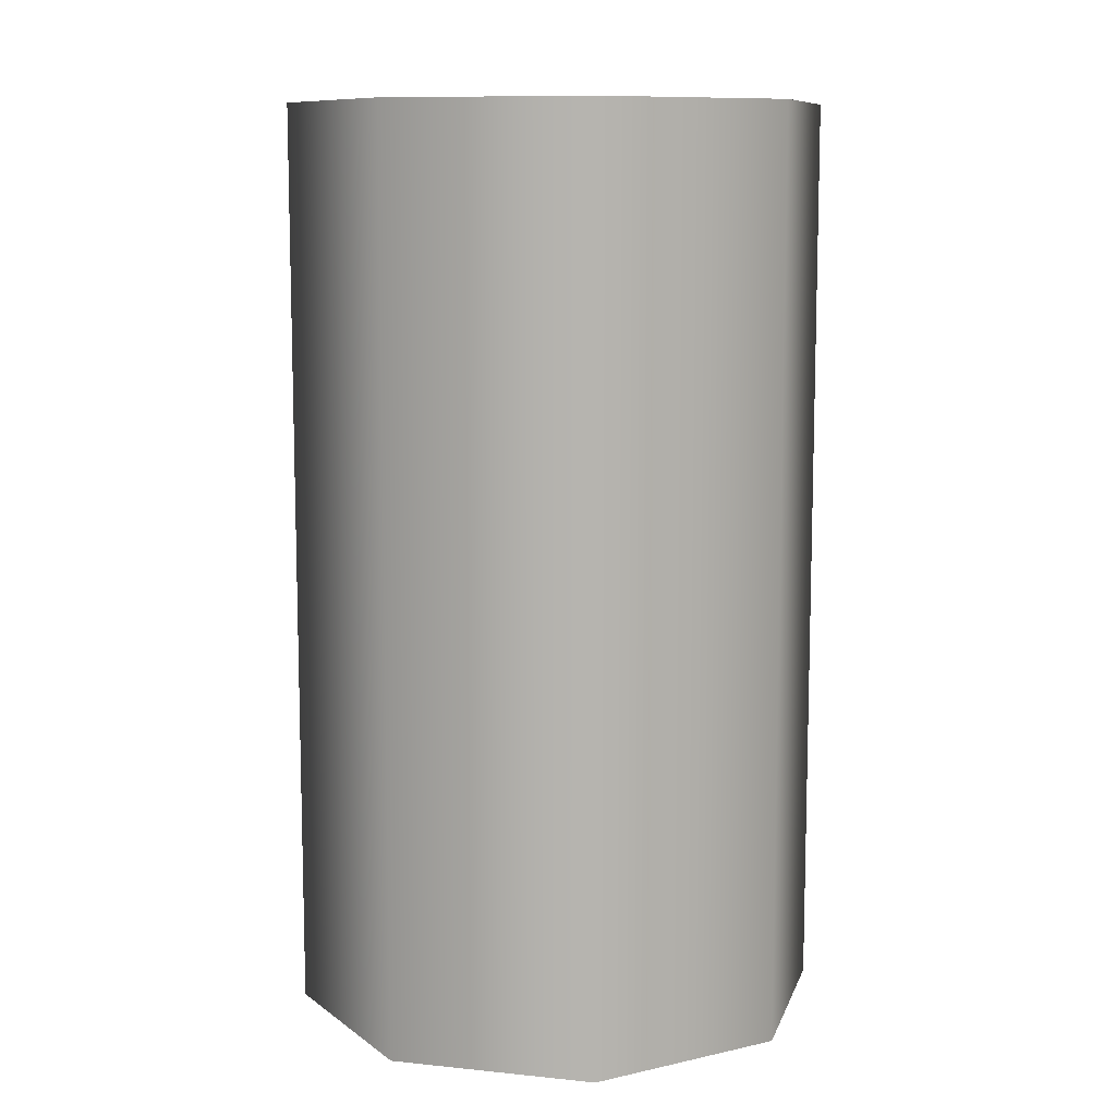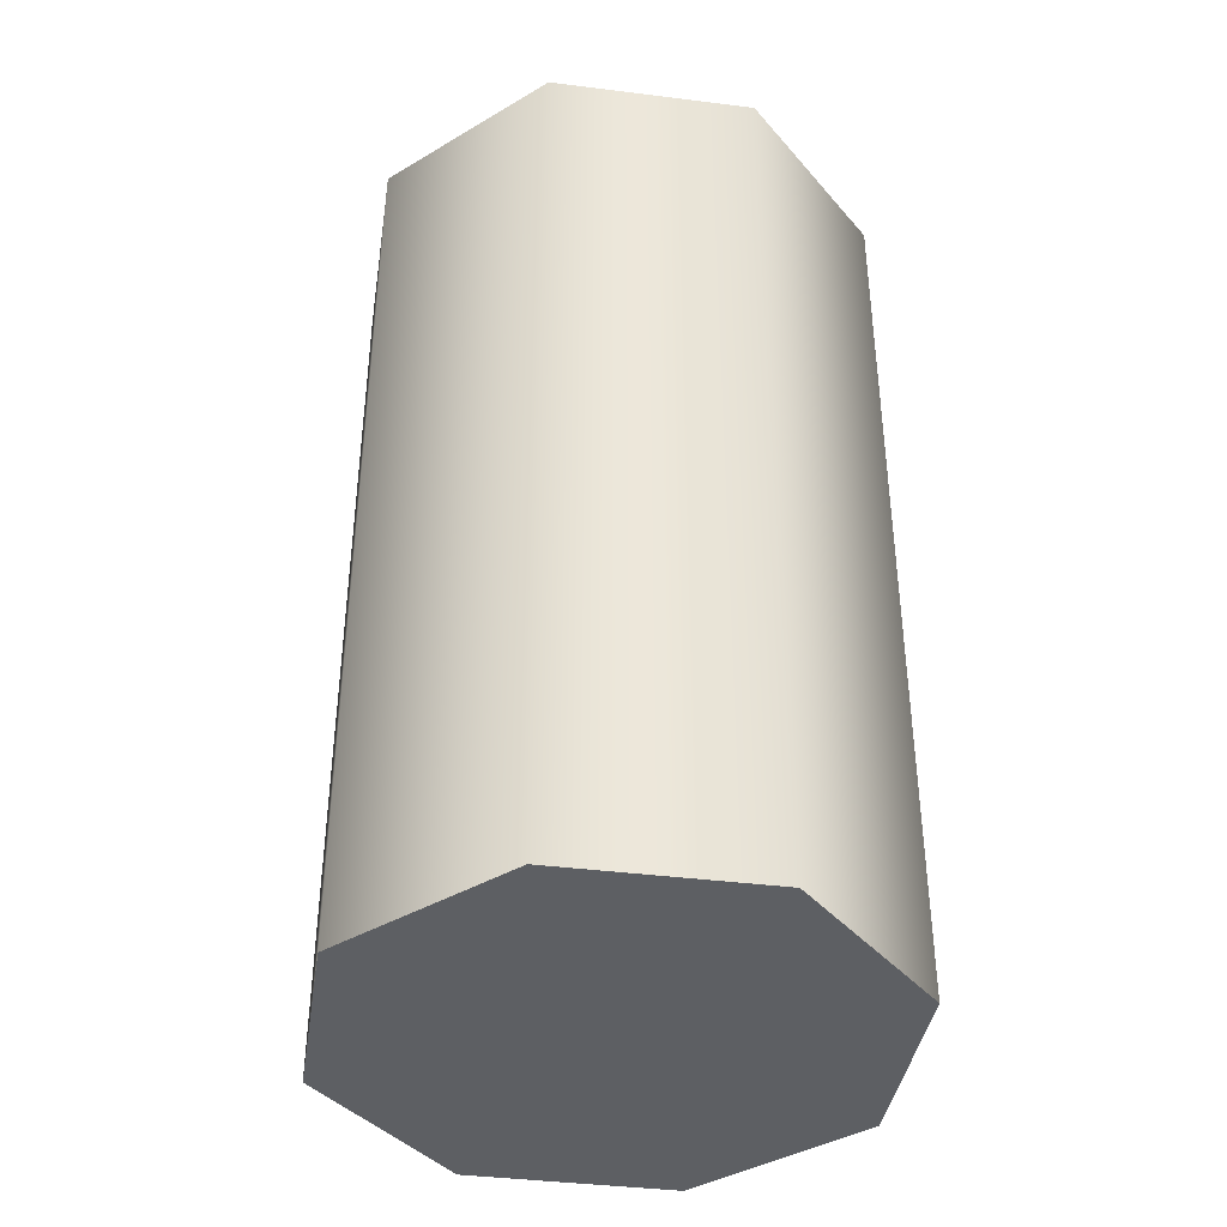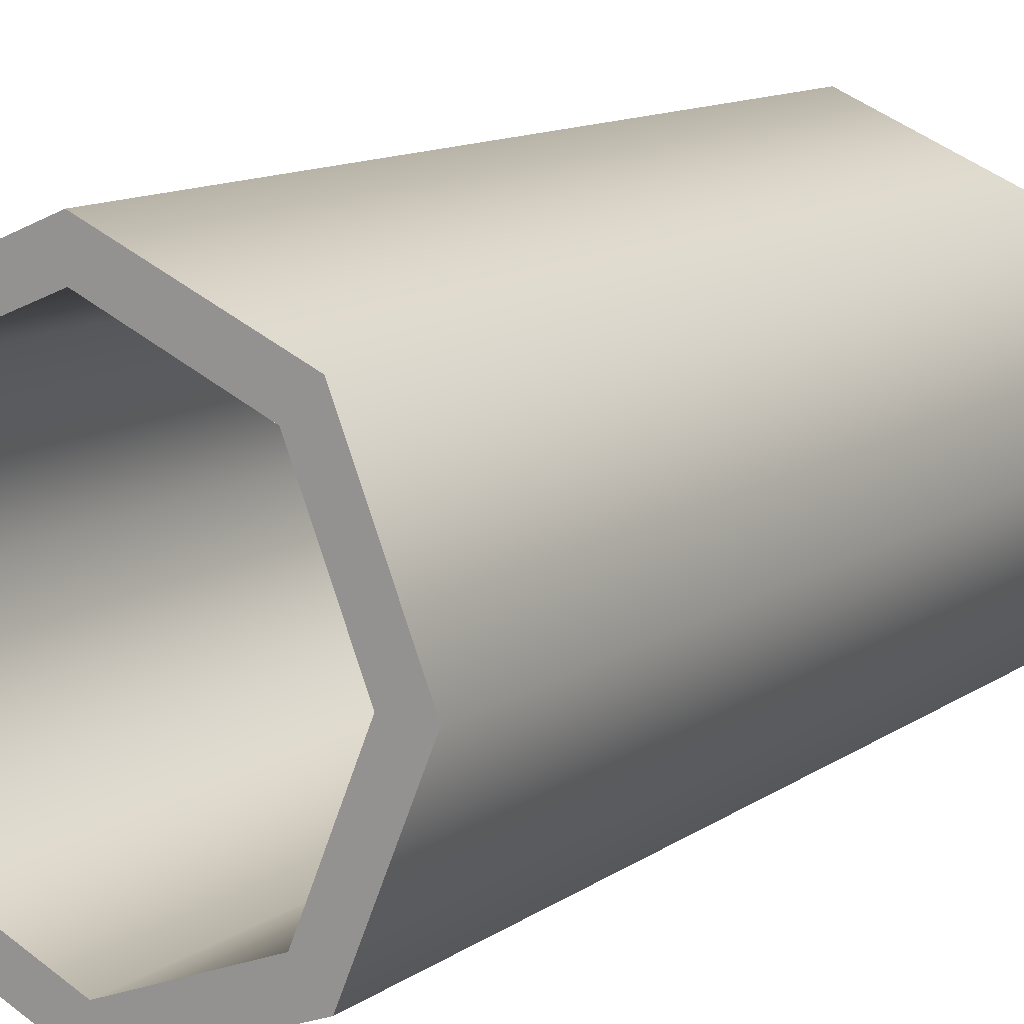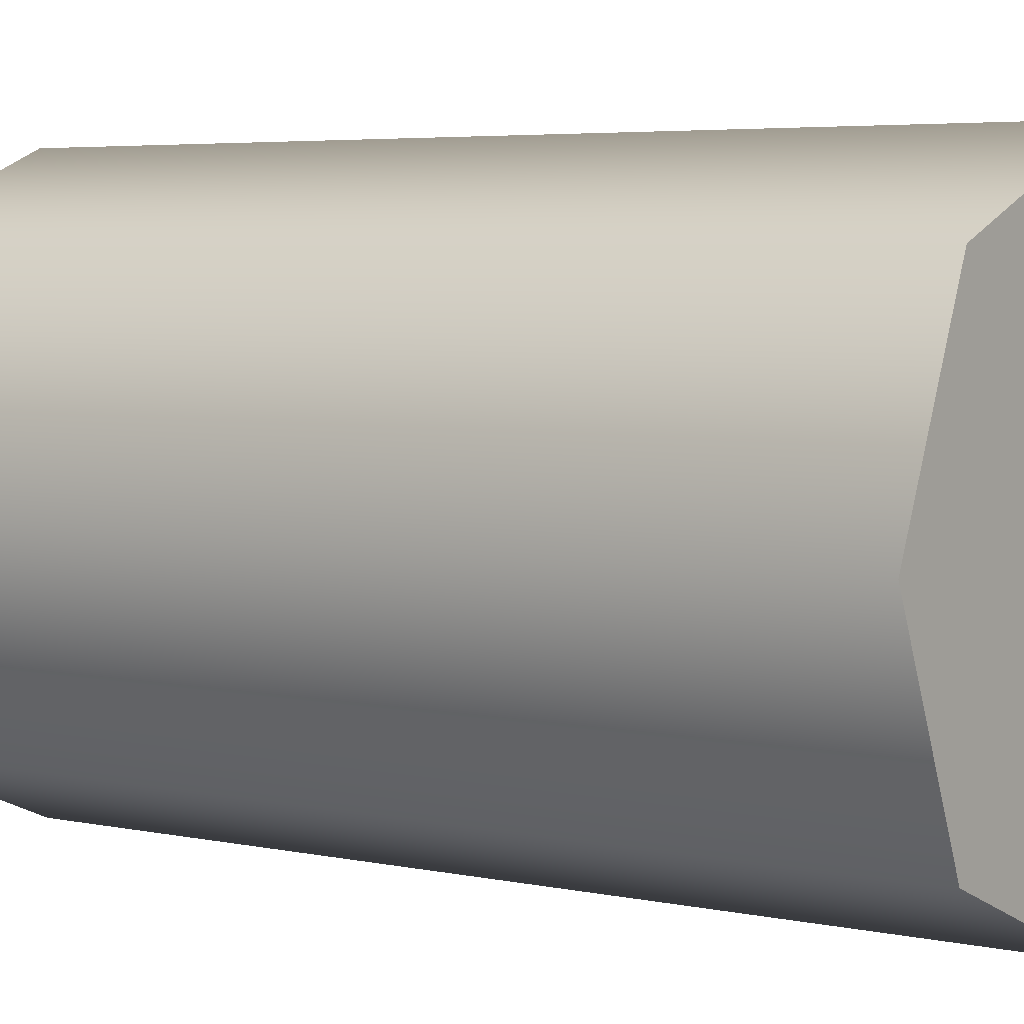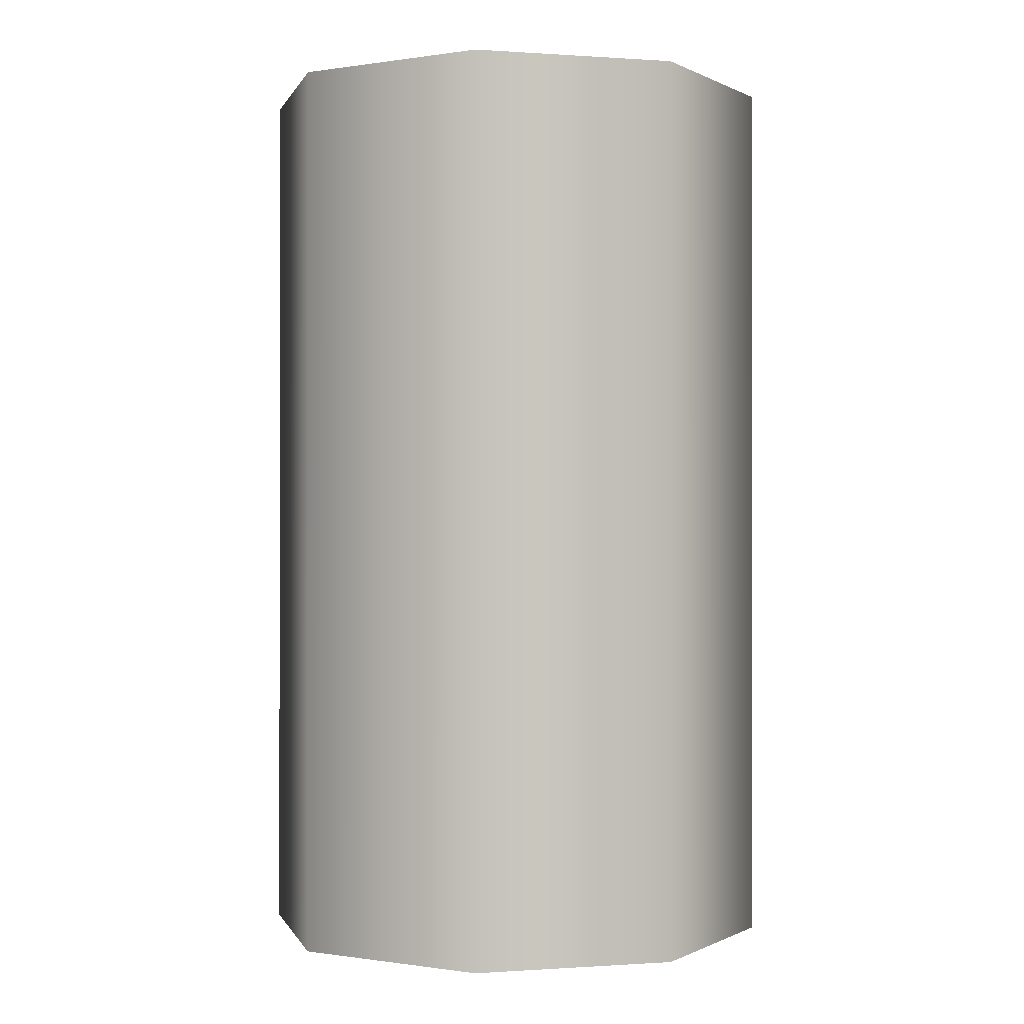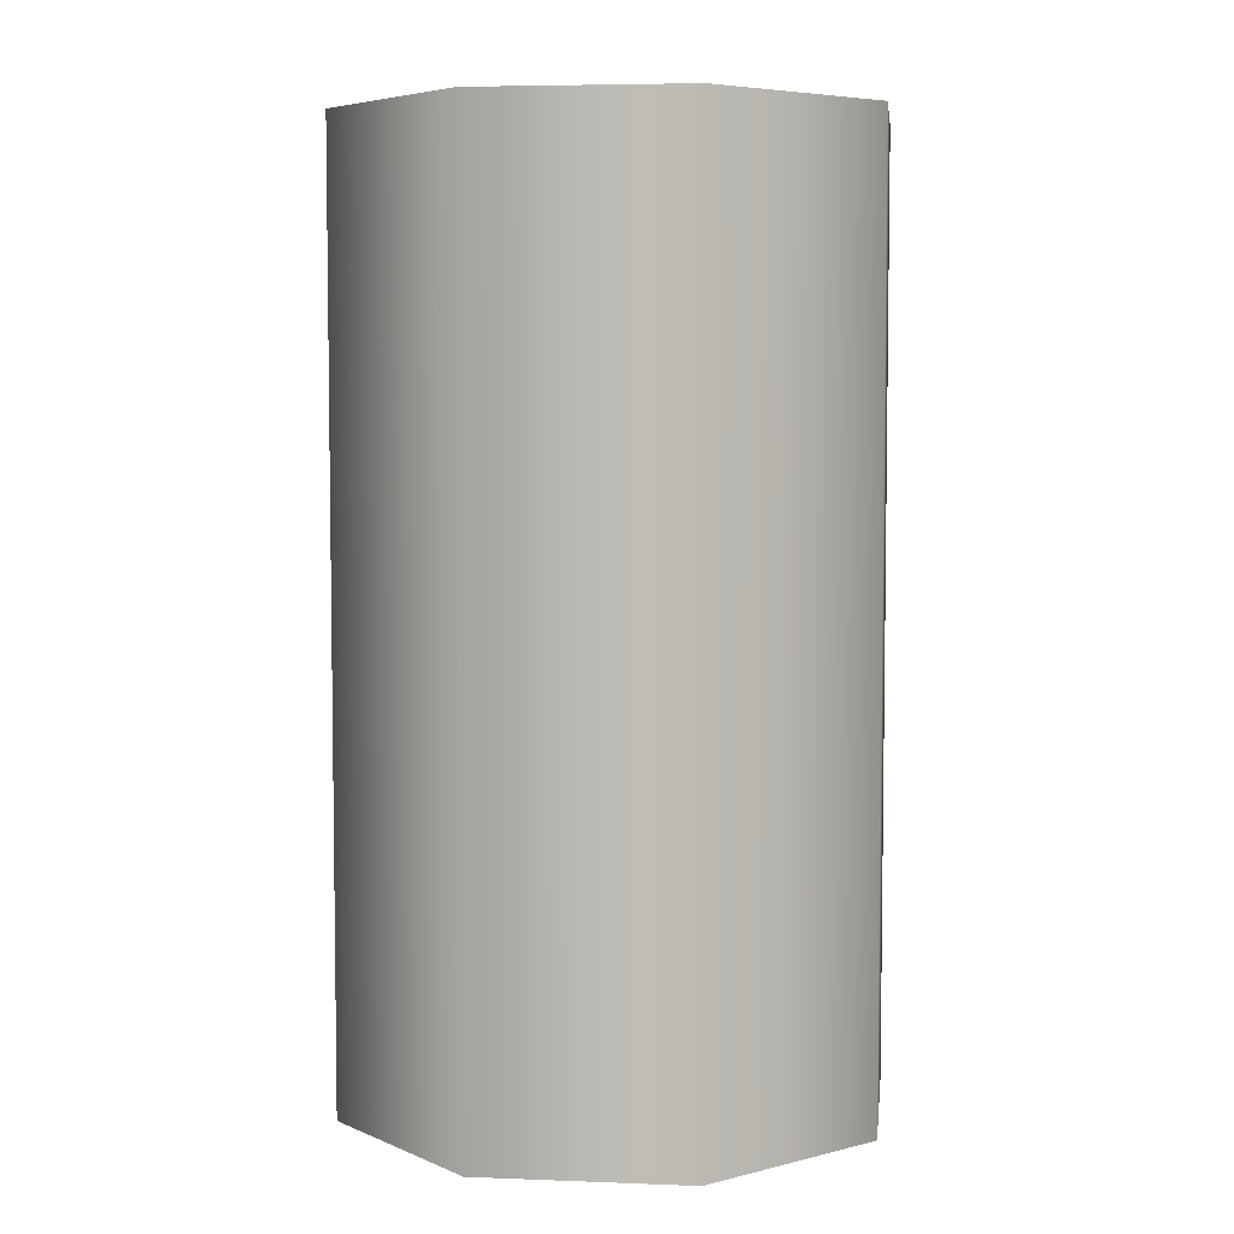
<metadata>
{"format":"obj","ext":"obj","renderer":"f3d","projection":"perspective","resolution":1024,"background":"white","views":[{"elev":10.0,"azim":172.4,"up":"+Y"},{"elev":-40.0,"azim":58.7,"up":"+Y"},{"elev":12.9,"azim":-145.5,"up":"+Z"},{"elev":4.5,"azim":-54.5,"up":"+Z"},{"elev":-0.2,"azim":-172.2,"up":"+Y"},{"elev":5.4,"azim":119.4,"up":"+Y"}]}
</metadata>
<code>
o ammo_pistol_loose_mp_2_casing
v -0 0 0.0063
v -0.0063 0 0
v -0.004455 0 0.004455
v -0 0.02161 0.005218
v -0 0 -0.0063
v -0.004455 0 -0.004455
v 0.0063 0 0
v 0.004455 0 0.004455
v 0.003689 0.02161 0.003689
v 0.004455 0 -0.004455
v -0.005218 0.02161 0
v -0.003689 0.02161 0.003689
v -0 0.02161 -0.005218
v -0.003689 0.02161 -0.003689
v 0.005218 0.02161 0
v 0.003689 0.02161 -0.003689
v 0.004455 0.02161 0.004455
v -0 0.02161 0.0063
v 0.004455 0.02161 -0.004455
v -0 0.02161 -0.0063
v 0.0063 0.02161 0
v -0.004455 0.02161 -0.004455
v -0.0063 0.02161 0
v -0.004455 0.02161 0.004455
v 0.003689 0.001139 0.003689
v -0 0.001139 0.005218
v 0.003689 0.001139 -0.003689
v -0 0.001139 -0.005218
v 0.005218 0.001139 0
v -0.003689 0.001139 -0.003689
v -0.005218 0.001139 0
v -0.003689 0.001139 0.003689
f 1 18 24 3
f 3 24 23 2
f 20 5 6 22
f 22 6 2 23
f 21 7 10 19
f 19 10 5 20
f 18 1 8 17
f 17 8 7 21
f 2 6 5 10 7 8 1 3
f 11 14 30 31
f 4 9 17 18
f 16 13 20 19
f 15 16 19 21
f 14 11 23 22
f 11 12 24 23
f 13 14 22 20
f 12 4 18 24
f 9 15 21 17
f 31 30 28 27 29 25 26 32
f 13 16 27 28
f 4 12 32 26
f 12 11 31 32
f 16 15 29 27
f 9 4 26 25
f 15 9 25 29
f 14 13 28 30

</code>
